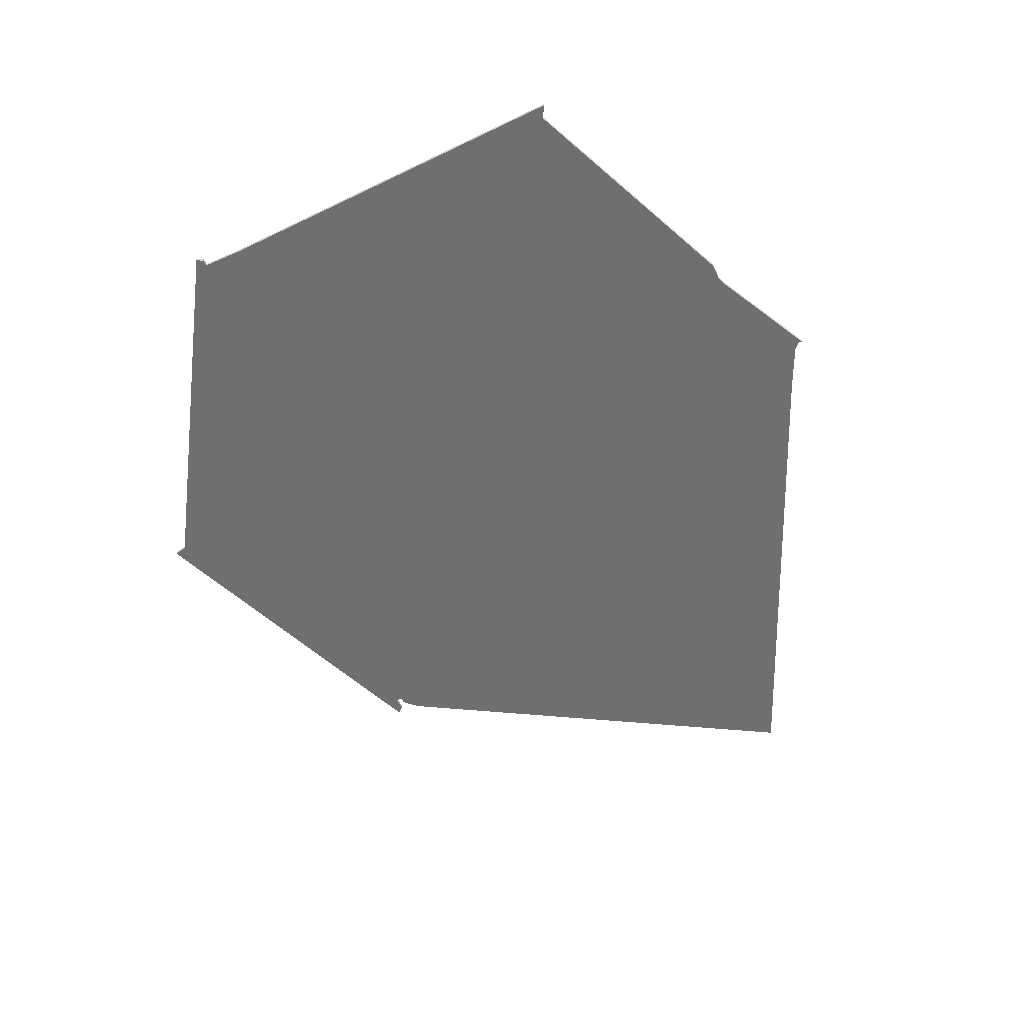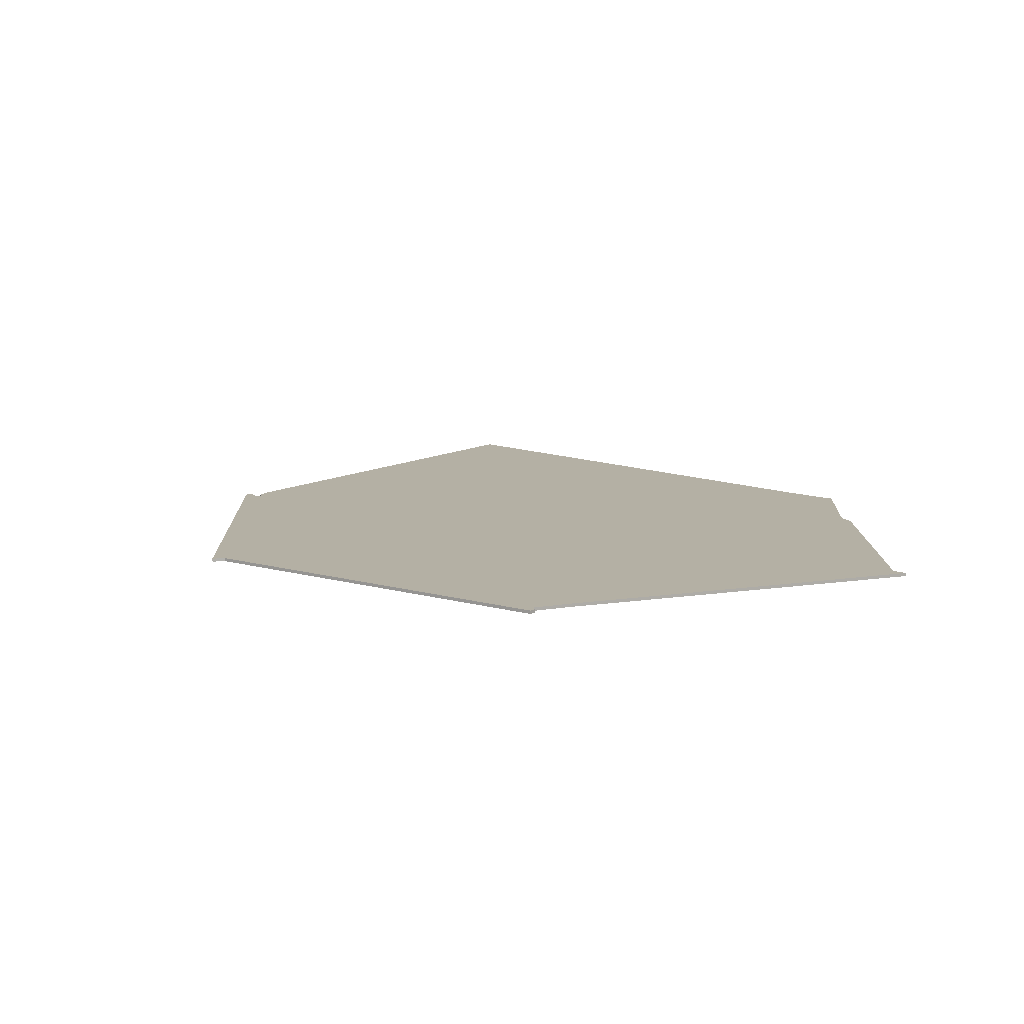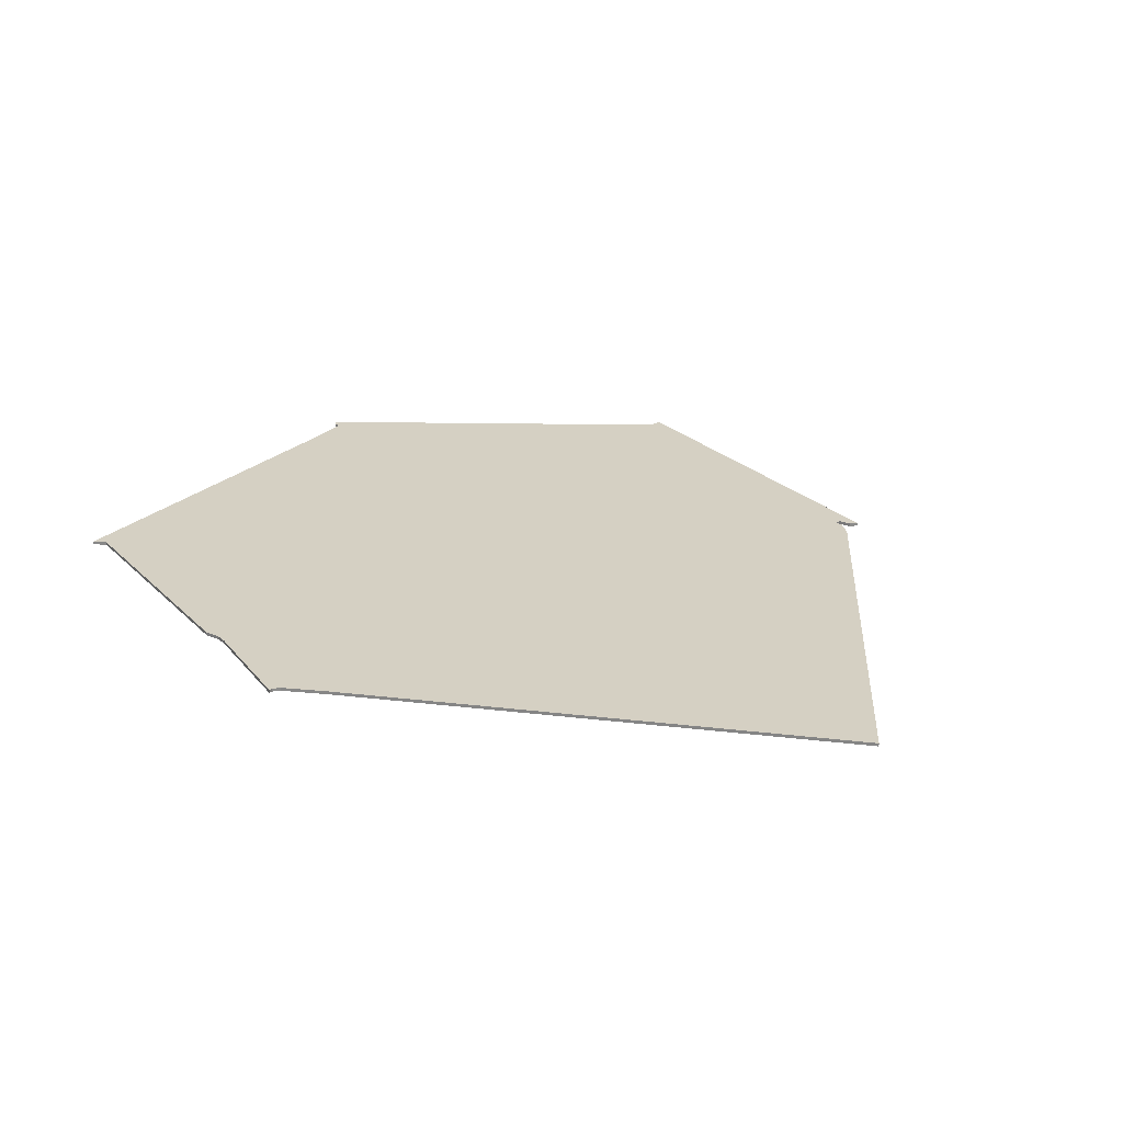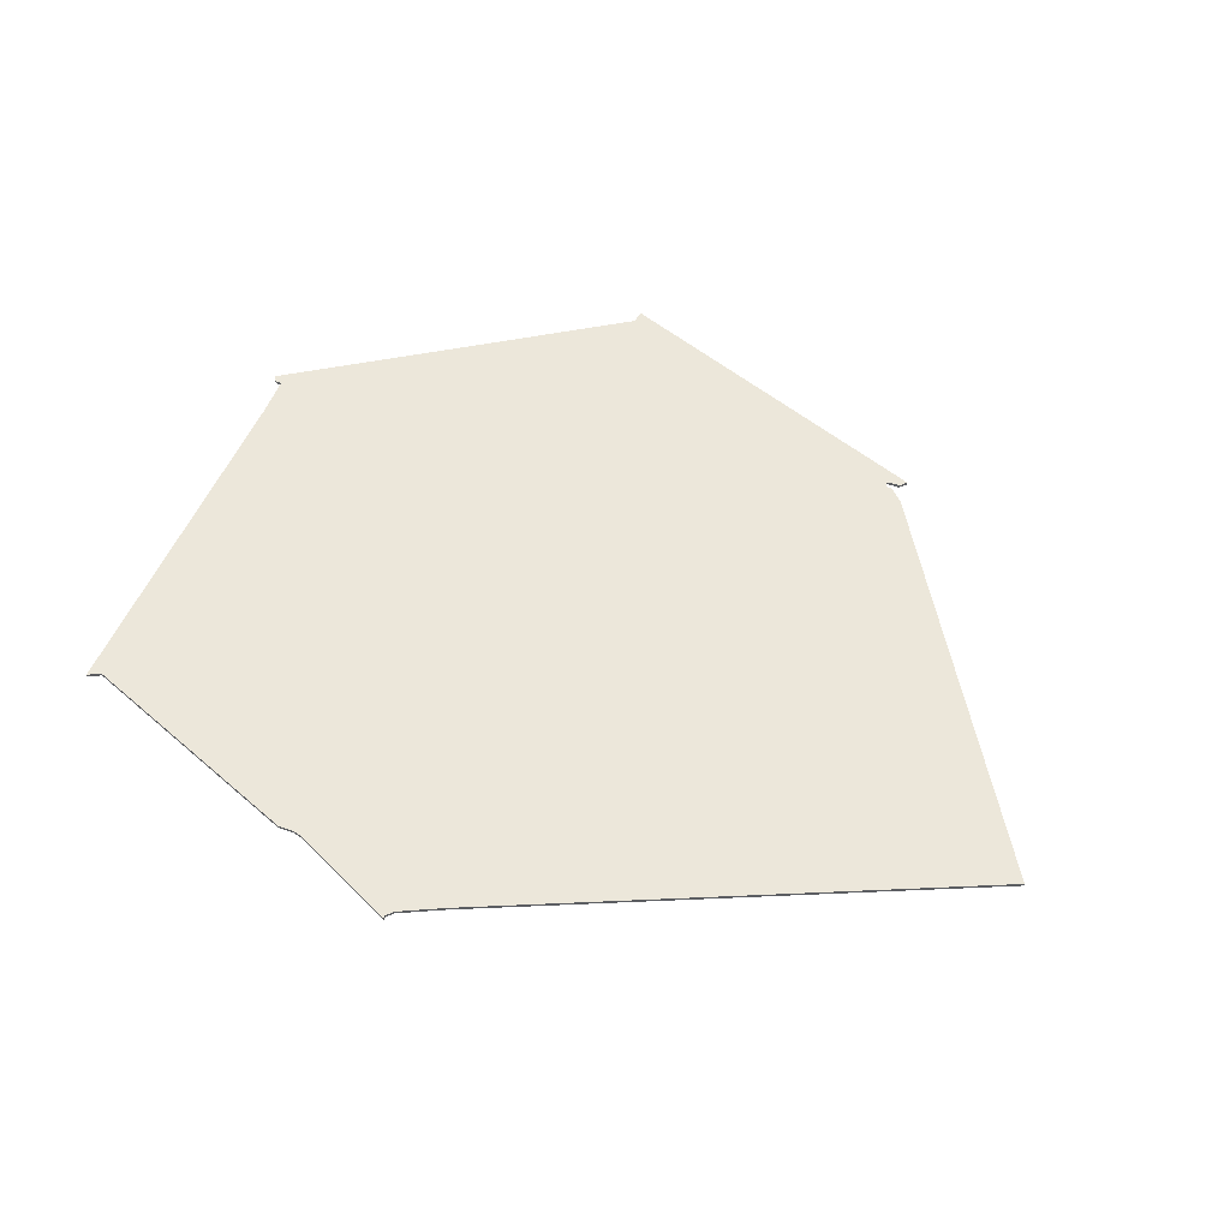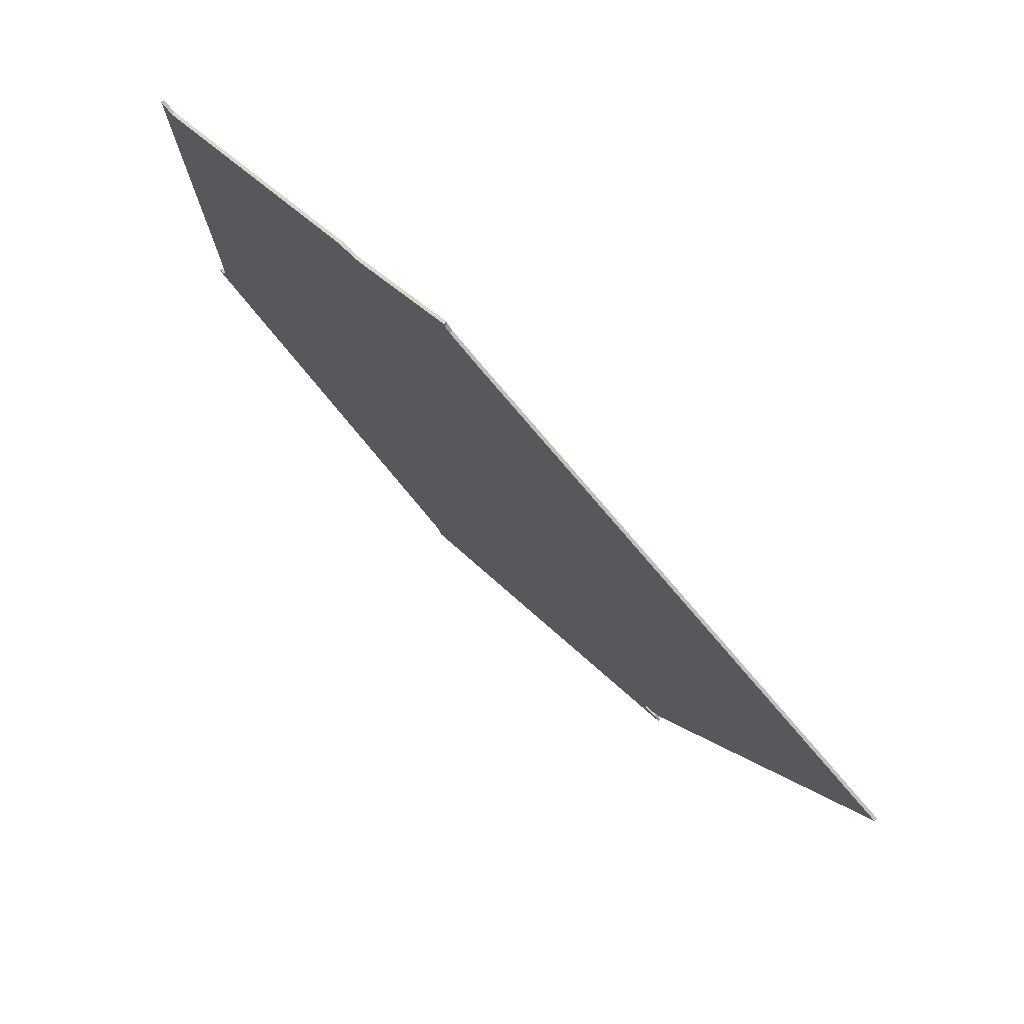
<metadata>
{"format":"obj","ext":"obj","renderer":"f3d","projection":"perspective","resolution":1024,"background":"white","views":[{"elev":-54.6,"azim":114.7,"up":"+Z"},{"elev":11.4,"azim":67.1,"up":"+Z"},{"elev":26.2,"azim":-146.5,"up":"+Z"},{"elev":53.6,"azim":-159.8,"up":"+Z"},{"elev":74.8,"azim":-134.7,"up":"+Y"}]}
</metadata>
<code>
v 848 -1558 0
v 848 -1559 0
v 846 -1561 0
v 833 -1567 0
v 684 -1630 0
v 755 -1751 0
v 759 -1755 0
v 761 -1755 0
v 761 -1757 0
v 757 -1757 0
v 755 -1759 0
v 859 -1799 0
v 860 -1795 0
v 962 -1731 0
v 961 -1729 0
v 959 -1729 0
v 959 -1717 0
v 964 -1603 0
v 960 -1605 0
v 888 -1575 0
v 883 -1575 0
v 880 -1574 0
v 848 -1558 1
v 848 -1559 1
v 846 -1561 1
v 833 -1567 1
v 684 -1630 1
v 755 -1751 1
v 759 -1755 1
v 761 -1755 1
v 761 -1757 1
v 757 -1757 1
v 755 -1759 1
v 859 -1799 1
v 860 -1795 1
v 962 -1731 1
v 961 -1729 1
v 959 -1729 1
v 959 -1717 1
v 964 -1603 1
v 960 -1605 1
v 888 -1575 1
v 883 -1575 1
v 880 -1574 1
f 2 1 22
f 6 5 4
f 8 7 6
f 11 10 9
f 13 12 11
f 15 14 13
f 19 18 17
f 21 20 19
f 3 2 22
f 6 4 3
f 13 11 9
f 16 15 13
f 21 19 17
f 6 3 22
f 13 9 8
f 17 16 13
f 22 21 17
f 8 6 22
f 17 13 8
f 8 22 17
f 44 23 24
f 26 27 28
f 28 29 30
f 31 32 33
f 33 34 35
f 35 36 37
f 39 40 41
f 41 42 43
f 44 24 25
f 25 26 28
f 31 33 35
f 35 37 38
f 39 41 43
f 44 25 28
f 30 31 35
f 35 38 39
f 39 43 44
f 44 28 30
f 30 35 39
f 39 44 30
f 24 23 2
f 2 23 1
f 25 24 3
f 3 24 2
f 26 25 4
f 4 25 3
f 27 26 5
f 5 26 4
f 28 27 6
f 6 27 5
f 29 28 7
f 7 28 6
f 30 29 8
f 8 29 7
f 31 30 9
f 9 30 8
f 32 31 10
f 10 31 9
f 33 32 11
f 11 32 10
f 34 33 12
f 12 33 11
f 35 34 13
f 13 34 12
f 36 35 14
f 14 35 13
f 37 36 15
f 15 36 14
f 38 37 16
f 16 37 15
f 39 38 17
f 17 38 16
f 40 39 18
f 18 39 17
f 41 40 19
f 19 40 18
f 42 41 20
f 20 41 19
f 43 42 21
f 21 42 20
f 23 44 1
f 1 44 22
f 44 43 22
f 22 43 21

</code>
